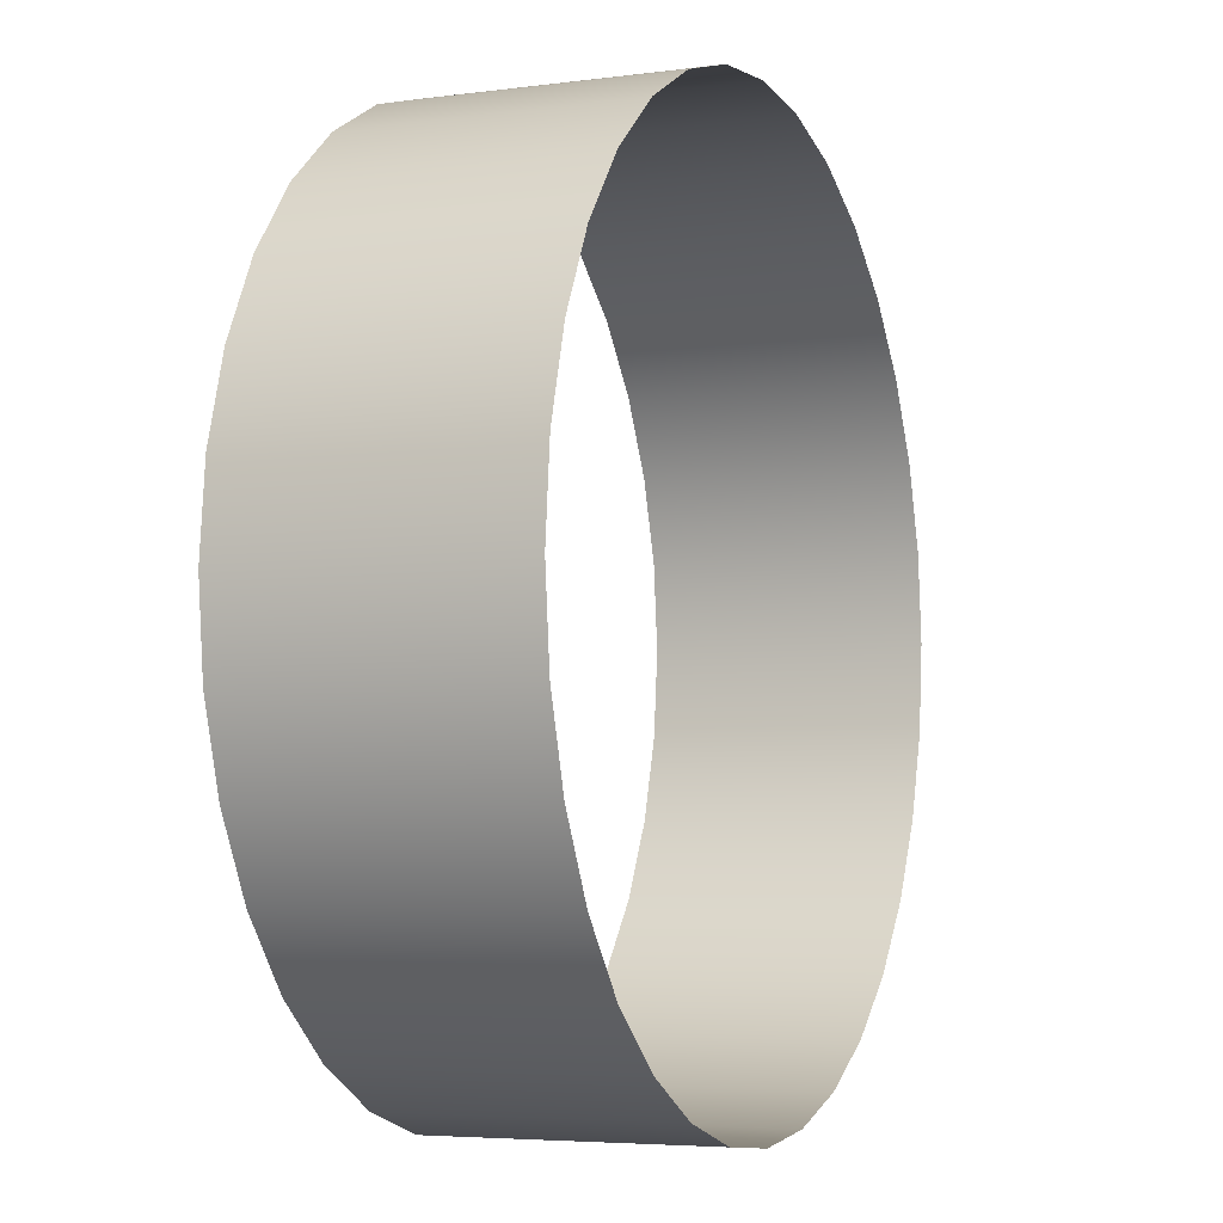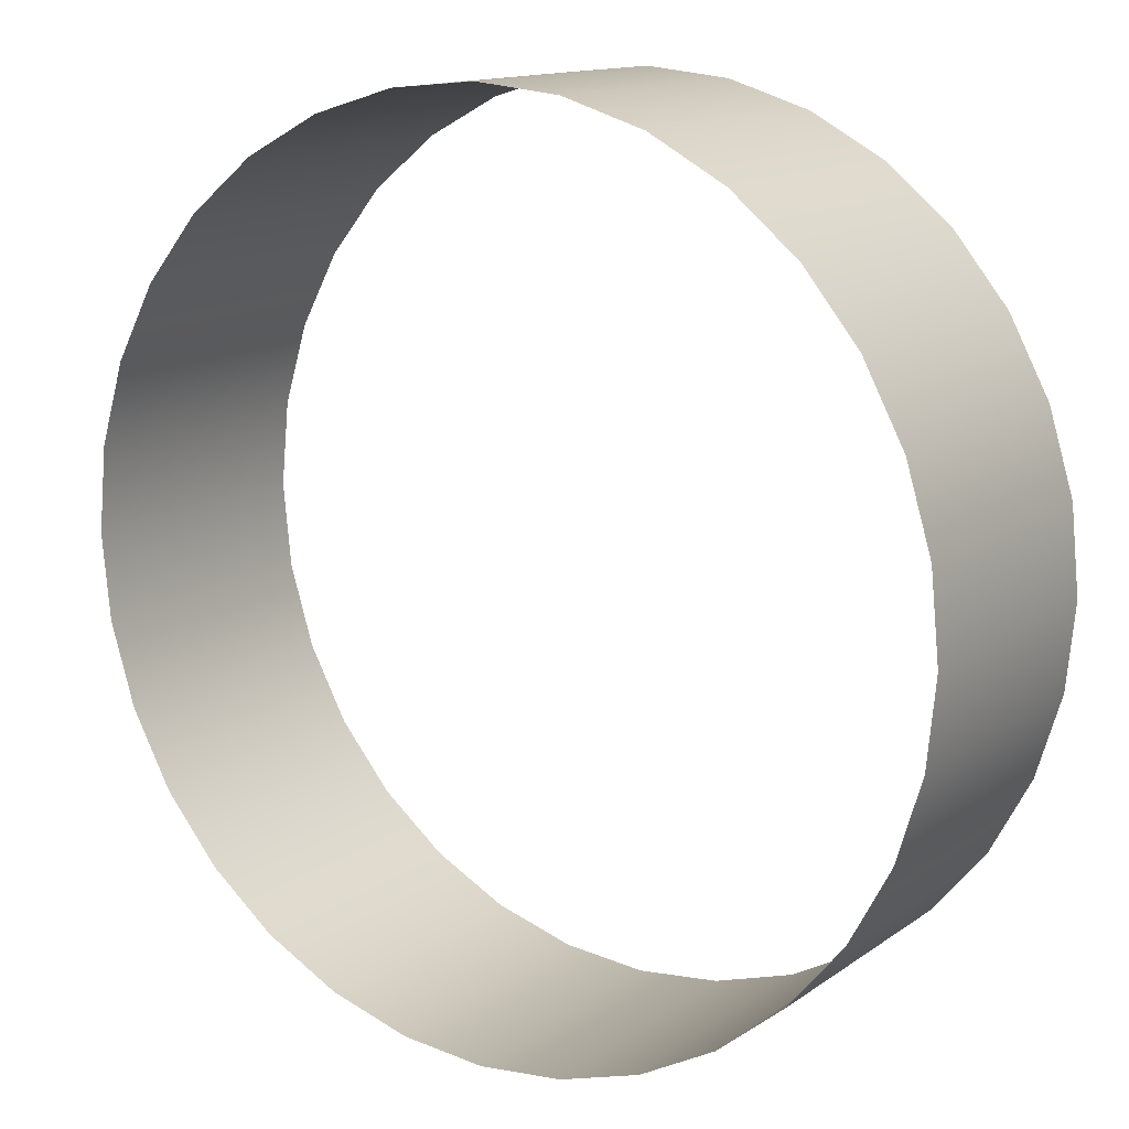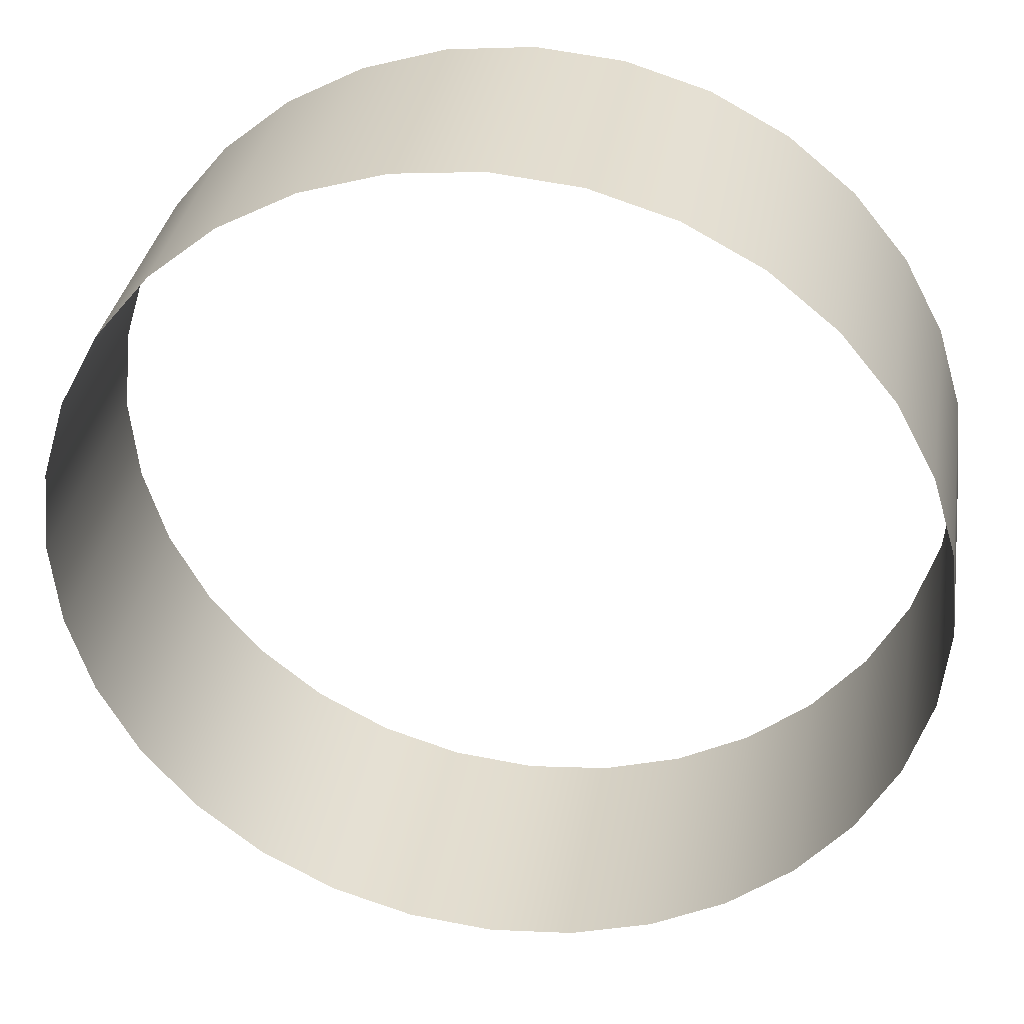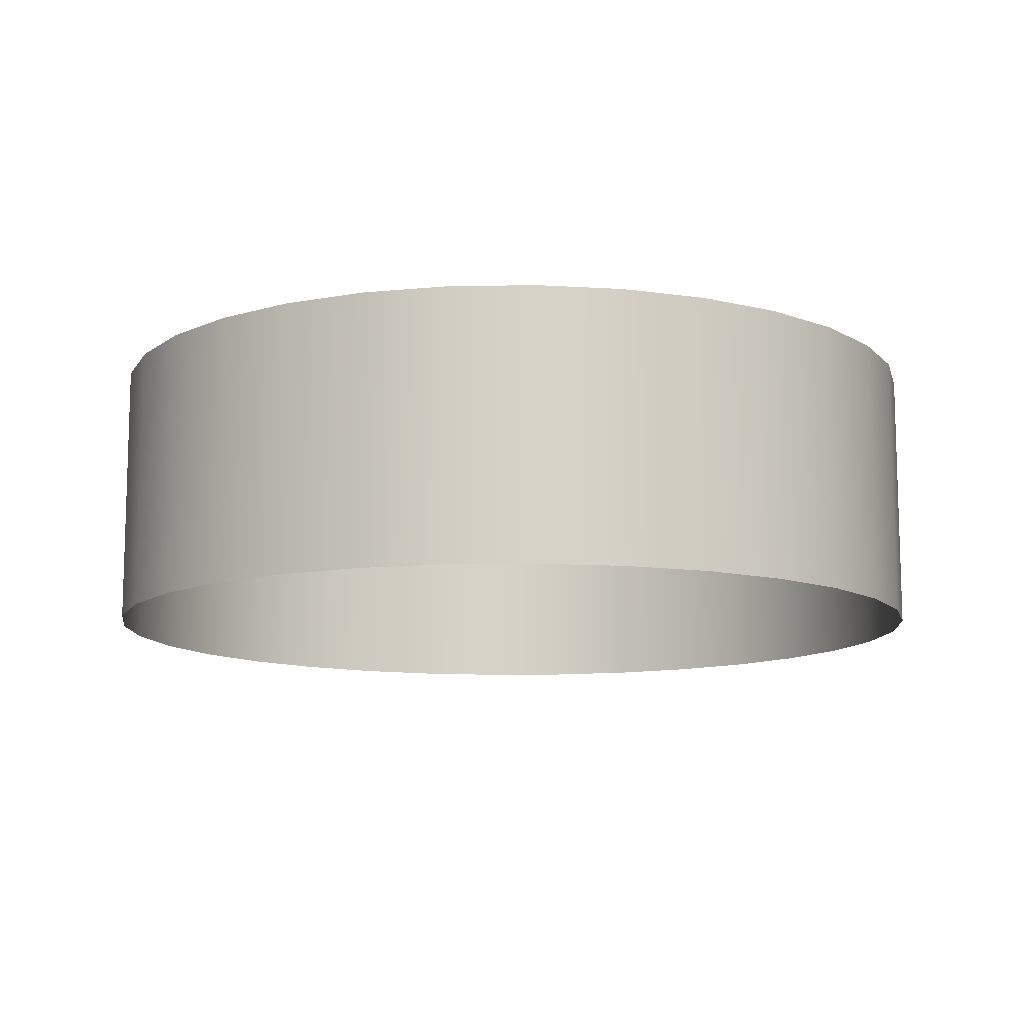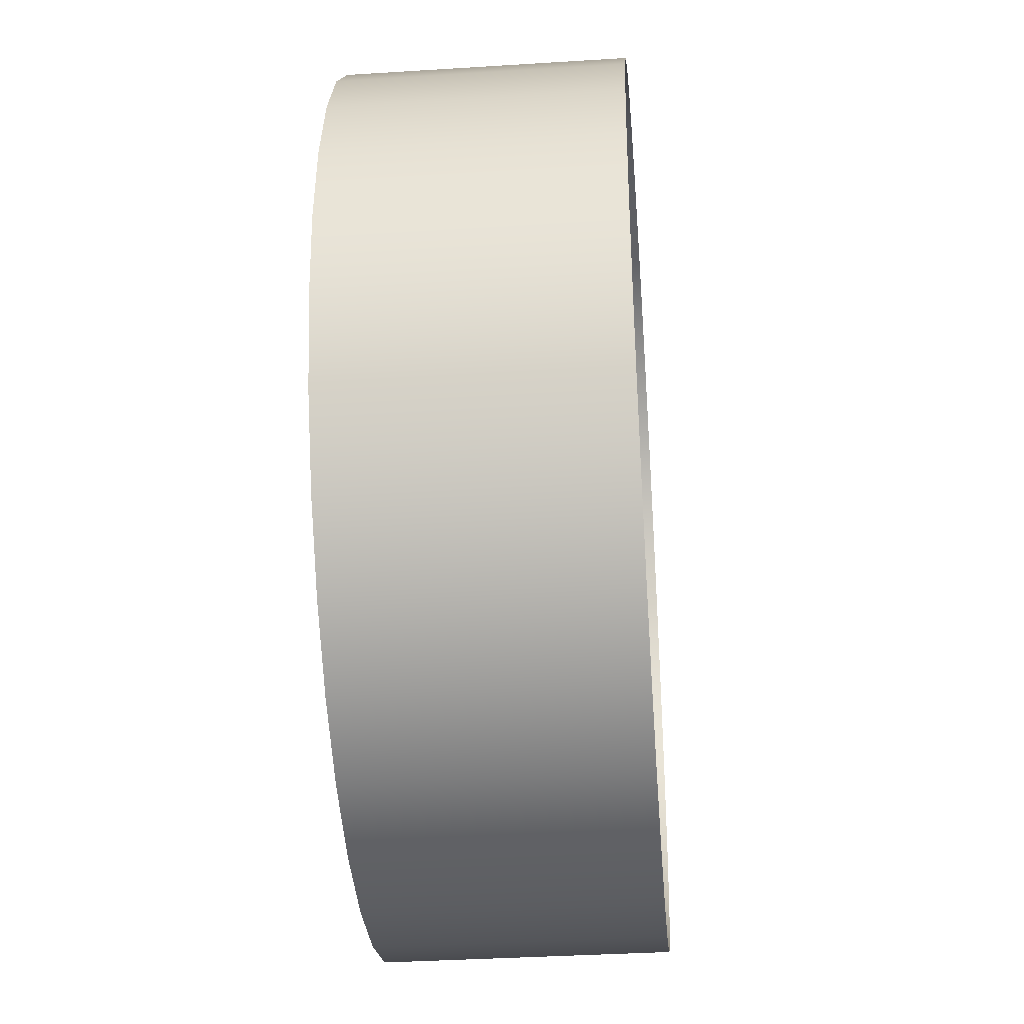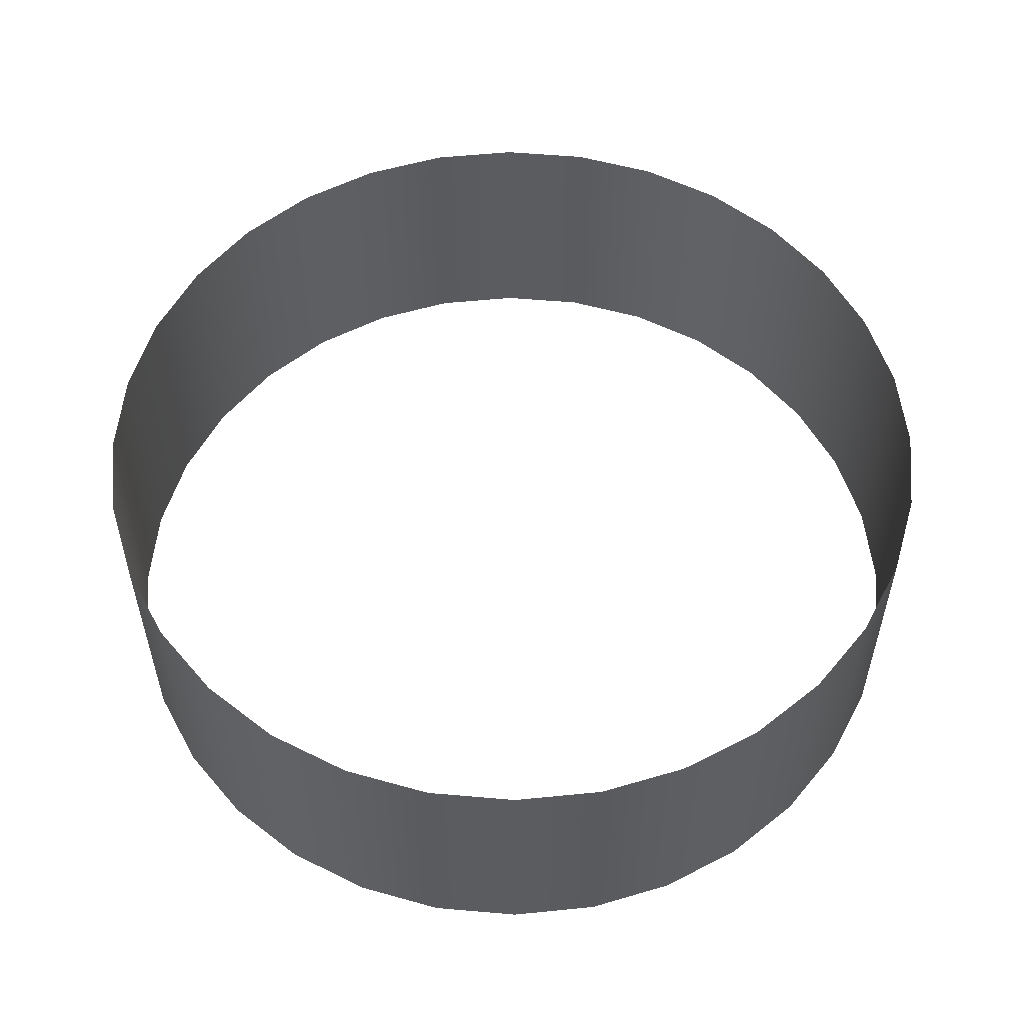
<metadata>
{"format":"obj","ext":"obj","renderer":"f3d","projection":"perspective","resolution":1024,"background":"white","views":[{"elev":-5.0,"azim":-67.1,"up":"+Y"},{"elev":13.6,"azim":-146.5,"up":"+Y"},{"elev":33.7,"azim":-170.7,"up":"+Y"},{"elev":-11.2,"azim":120.7,"up":"+Z"},{"elev":-36.6,"azim":94.7,"up":"+Y"},{"elev":55.3,"azim":134.6,"up":"+Z"}]}
</metadata>
<code>
v 27.61 0 0
v 27.08 5.387 17.14
v 27.61 0 17.14
v 27.08 5.387 0
v 25.51 10.57 17.14
v 25.51 10.57 0
v 22.96 15.34 17.14
v 22.96 15.34 0
v 19.53 19.53 17.14
v 19.53 19.53 0
v 15.34 22.96 17.14
v 15.34 22.96 0
v 10.57 25.51 17.14
v 10.57 25.51 0
v 5.387 27.08 17.14
v 5.387 27.08 0
v 2.085e-06 27.61 17.14
v 2.085e-06 27.61 0
v -5.387 27.08 17.14
v -5.387 27.08 0
v -5.387 27.08 0
v -10.57 25.51 17.14
v -5.387 27.08 17.14
v -10.57 25.51 0
v -15.34 22.96 17.14
v -15.34 22.96 0
v -19.53 19.53 17.14
v -19.53 19.53 0
v -22.96 15.34 17.14
v -22.96 15.34 0
v -25.51 10.57 17.14
v -25.51 10.57 0
v -27.08 5.387 17.14
v -27.08 5.387 0
v -27.61 -8.998e-06 17.14
v -27.61 -8.998e-06 0
v -27.08 -5.387 17.14
v -27.08 -5.387 0
v -25.51 -10.57 17.14
v -25.51 -10.57 0
v -22.96 -15.34 17.14
v -22.96 -15.34 0
v -19.53 -19.53 17.14
v -19.53 -19.53 0
v -15.34 -22.96 17.14
v -15.34 -22.96 0
v -10.57 -25.51 17.14
v -10.57 -25.51 0
v -5.387 -27.08 17.14
v -5.387 -27.08 0
v 2.666e-05 -27.61 17.14
v 2.666e-05 -27.61 0
v 5.387 -27.08 17.14
v 5.387 -27.08 0
v 10.57 -25.51 17.14
v 10.57 -25.51 0
v 15.34 -22.96 17.14
v 15.34 -22.96 0
v 19.53 -19.53 17.14
v 19.53 -19.53 0
v 22.96 -15.34 17.14
v 22.96 -15.34 0
v 25.51 -10.57 17.14
v 25.51 -10.57 0
v 27.08 -5.387 17.14
v 27.08 -5.387 0
g Cylinder158
f 3 2 1
f 2 4 1
f 2 5 4
f 5 6 4
f 5 7 6
f 7 8 6
f 7 9 8
f 9 10 8
f 9 11 10
f 11 12 10
f 11 13 12
f 13 14 12
f 13 15 14
f 15 16 14
f 15 17 16
f 17 18 16
f 17 19 18
f 19 20 18
f 23 22 21
f 22 24 21
f 22 25 24
f 25 26 24
f 25 27 26
f 27 28 26
f 27 29 28
f 29 30 28
f 29 31 30
f 31 32 30
f 31 33 32
f 33 34 32
f 33 35 34
f 35 36 34
f 35 37 36
f 37 38 36
f 37 39 38
f 39 40 38
f 39 41 40
f 41 42 40
f 41 43 42
f 43 44 42
f 43 45 44
f 45 46 44
f 45 47 46
f 47 48 46
f 47 49 48
f 49 50 48
f 49 51 50
f 51 52 50
f 51 53 52
f 53 54 52
f 53 55 54
f 55 56 54
f 55 57 56
f 57 58 56
f 57 59 58
f 59 60 58
f 59 61 60
f 61 62 60
f 61 63 62
f 63 64 62
f 63 65 64
f 65 66 64
f 65 3 66
f 3 1 66

</code>
